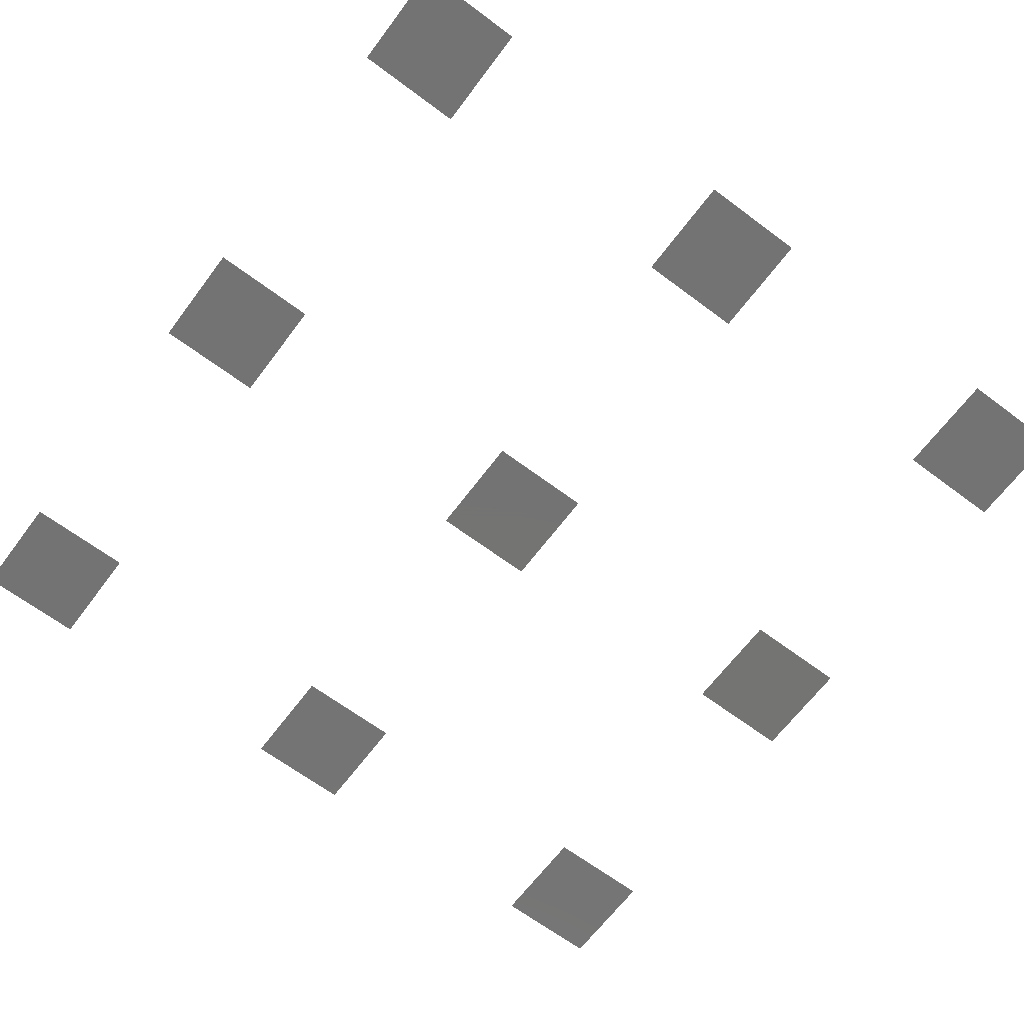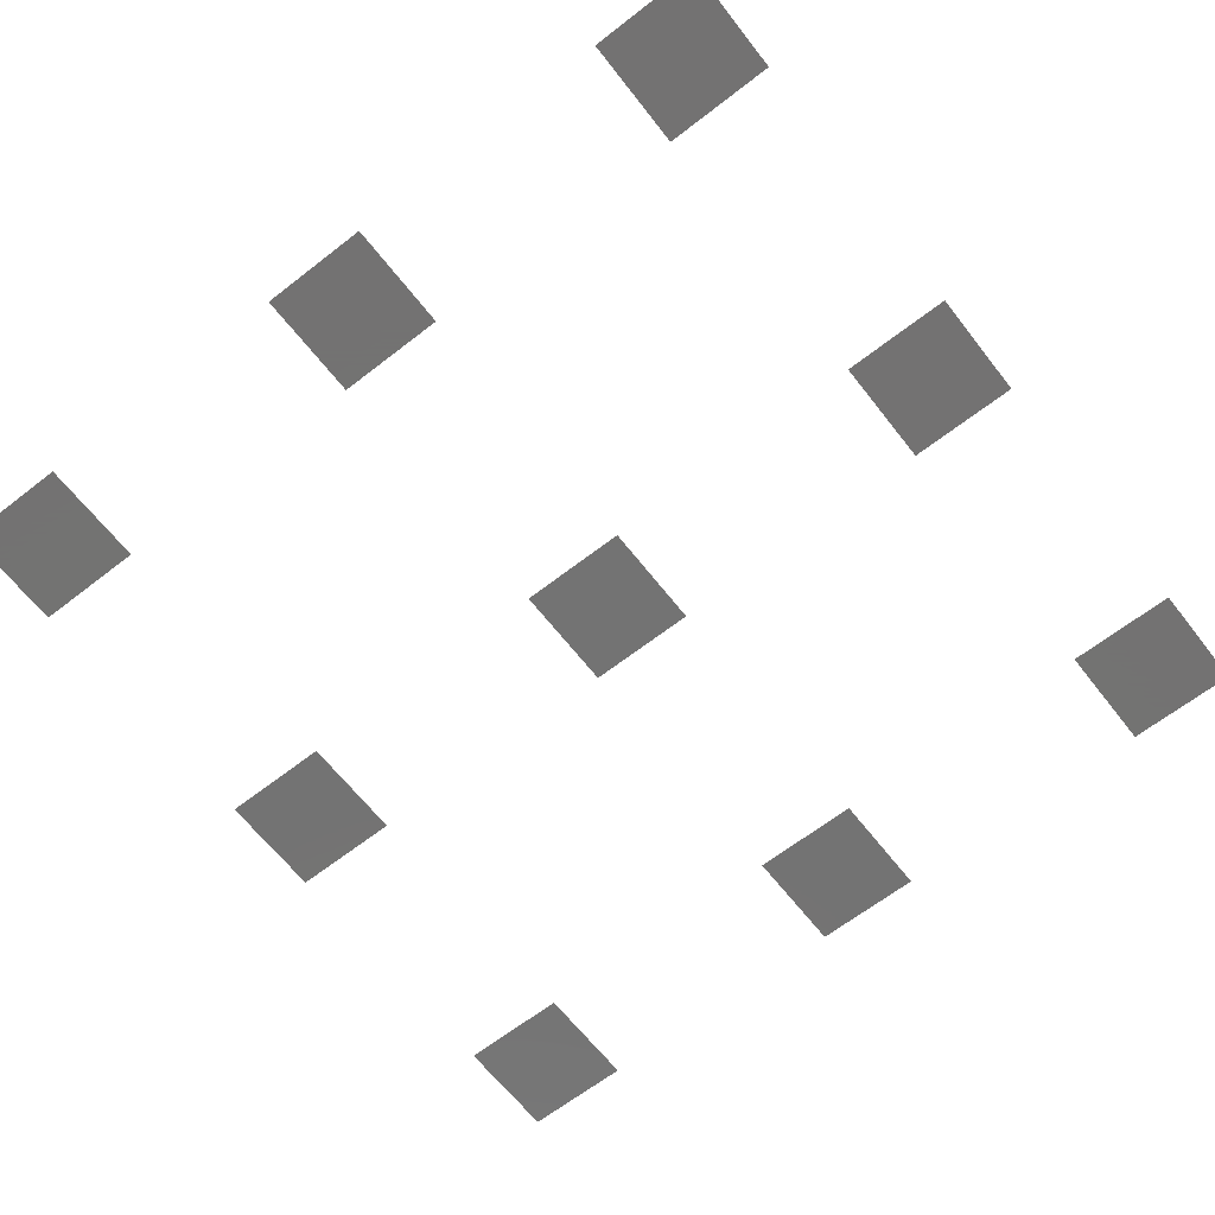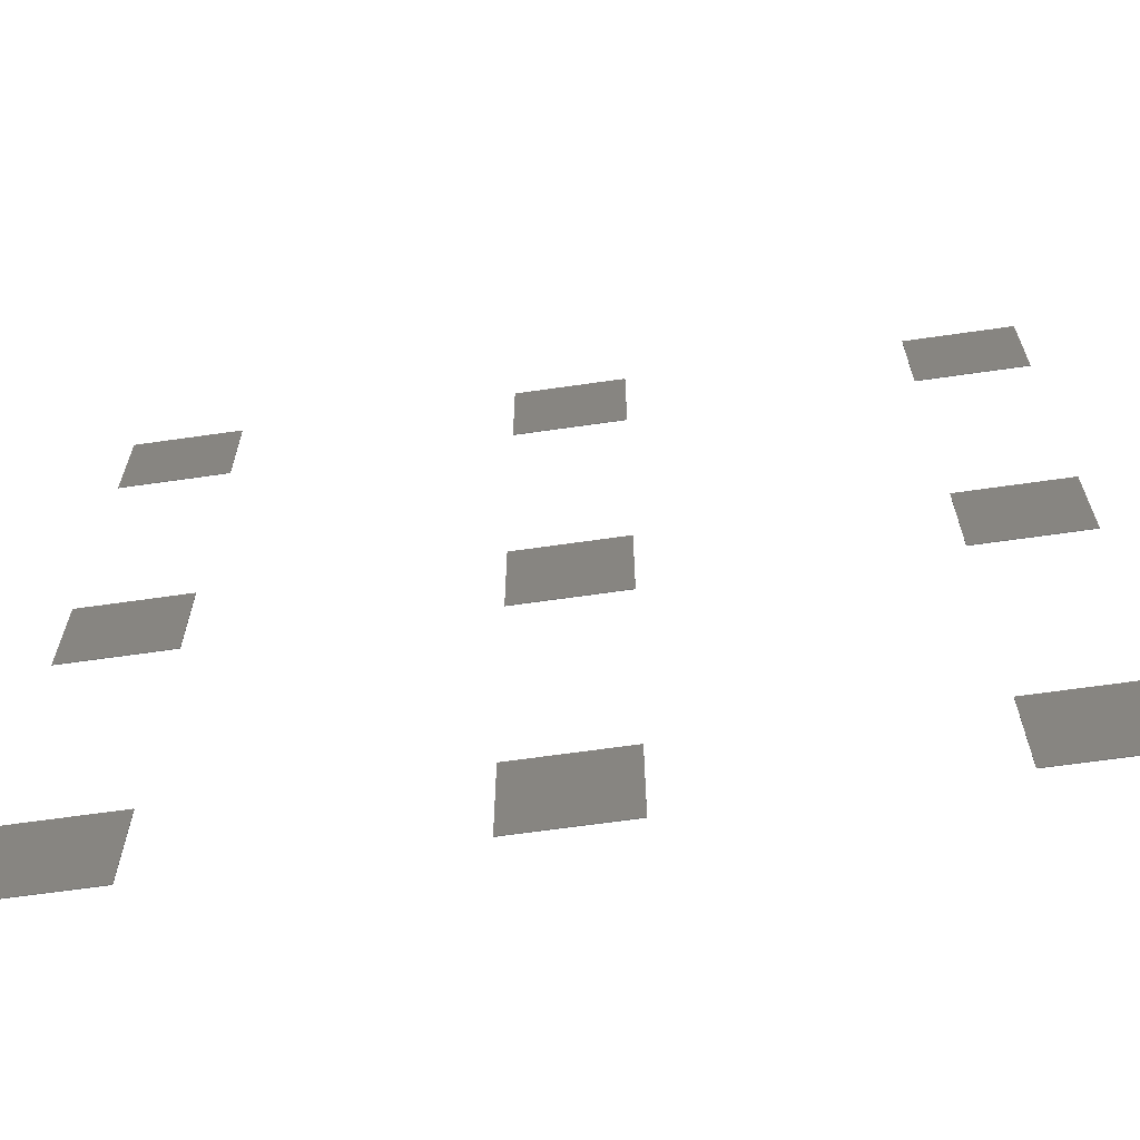
<metadata>
{"format":"stl","ext":"stl","renderer":"f3d","projection":"perspective","resolution":1024,"background":"white","views":[{"elev":-65.8,"azim":-126.9,"up":"+Z"},{"elev":-65.0,"azim":-52.0,"up":"+Z"},{"elev":-65.6,"azim":-171.8,"up":"+Y"}]}
</metadata>
<code>
# stl→obj: 72 verts, 108 faces
v -90 -120 2.258e-06
v -90 -90 3.085e-06
v -90 -120 0.2
v -90 -90 0.2
v -120 -120 2.258e-06
v -120 -120 0.2
v -120 -90 3.085e-06
v -120 -90 0.2
v 15 -120 2.258e-06
v 15 -90 3.085e-06
v 15 -120 0.2
v 15 -90 0.2
v -15 -120 2.258e-06
v -15 -120 0.2
v -15 -90 3.085e-06
v -15 -90 0.2
v 120 -120 2.258e-06
v 120 -90 3.085e-06
v 120 -120 0.2
v 120 -90 0.2
v 90 -120 2.258e-06
v 90 -120 0.2
v 90 -90 3.085e-06
v 90 -90 0.2
v -90 -15 5.141e-06
v -90 15 5.96e-06
v -90 -15 0.2
v -90 15 0.2
v -120 -15 5.141e-06
v -120 -15 0.2
v -120 15 5.96e-06
v -120 15 0.2
v 15 -15 5.141e-06
v 15 15 5.96e-06
v 15 -15 0.2
v 15 15 0.2
v -15 -15 5.141e-06
v -15 -15 0.2
v -15 15 5.96e-06
v -15 15 0.2
v 120 -15 5.141e-06
v 120 15 5.96e-06
v 120 -15 0.2
v 120 15 0.2
v 90 -15 5.141e-06
v 90 -15 0.2
v 90 15 5.96e-06
v 90 15 0.2
v -90 90 8.017e-06
v -90 120 8.844e-06
v -90 90 0.2
v -90 120 0.2
v -120 90 8.017e-06
v -120 90 0.2
v -120 120 8.844e-06
v -120 120 0.2
v 15 90 8.017e-06
v 15 120 8.844e-06
v 15 90 0.2
v 15 120 0.2
v -15 90 8.017e-06
v -15 90 0.2
v -15 120 8.844e-06
v -15 120 0.2
v 120 90 8.017e-06
v 120 120 8.844e-06
v 120 90 0.2
v 120 120 0.2
v 90 90 8.017e-06
v 90 90 0.2
v 90 120 8.844e-06
v 90 120 0.2
f 1 2 3
f 3 2 4
f 5 1 6
f 6 1 3
f 7 5 8
f 8 5 6
f 2 7 4
f 4 7 8
f 5 7 1
f 1 7 2
f 8 6 4
f 4 6 3
f 9 10 11
f 11 10 12
f 13 9 14
f 14 9 11
f 15 13 16
f 16 13 14
f 10 15 12
f 12 15 16
f 13 15 9
f 9 15 10
f 16 14 12
f 12 14 11
f 17 18 19
f 19 18 20
f 21 17 22
f 22 17 19
f 23 21 24
f 24 21 22
f 18 23 20
f 20 23 24
f 21 23 17
f 17 23 18
f 24 22 20
f 20 22 19
f 25 26 27
f 27 26 28
f 29 25 30
f 30 25 27
f 31 29 32
f 32 29 30
f 26 31 28
f 28 31 32
f 29 31 25
f 25 31 26
f 32 30 28
f 28 30 27
f 33 34 35
f 35 34 36
f 37 33 38
f 38 33 35
f 39 37 40
f 40 37 38
f 34 39 36
f 36 39 40
f 37 39 33
f 33 39 34
f 40 38 36
f 36 38 35
f 41 42 43
f 43 42 44
f 45 41 46
f 46 41 43
f 47 45 48
f 48 45 46
f 42 47 44
f 44 47 48
f 45 47 41
f 41 47 42
f 48 46 44
f 44 46 43
f 49 50 51
f 51 50 52
f 53 49 54
f 54 49 51
f 55 53 56
f 56 53 54
f 50 55 52
f 52 55 56
f 53 55 49
f 49 55 50
f 56 54 52
f 52 54 51
f 57 58 59
f 59 58 60
f 61 57 62
f 62 57 59
f 63 61 64
f 64 61 62
f 58 63 60
f 60 63 64
f 61 63 57
f 57 63 58
f 64 62 60
f 60 62 59
f 65 66 67
f 67 66 68
f 69 65 70
f 70 65 67
f 71 69 72
f 72 69 70
f 66 71 68
f 68 71 72
f 69 71 65
f 65 71 66
f 72 70 68
f 68 70 67

</code>
